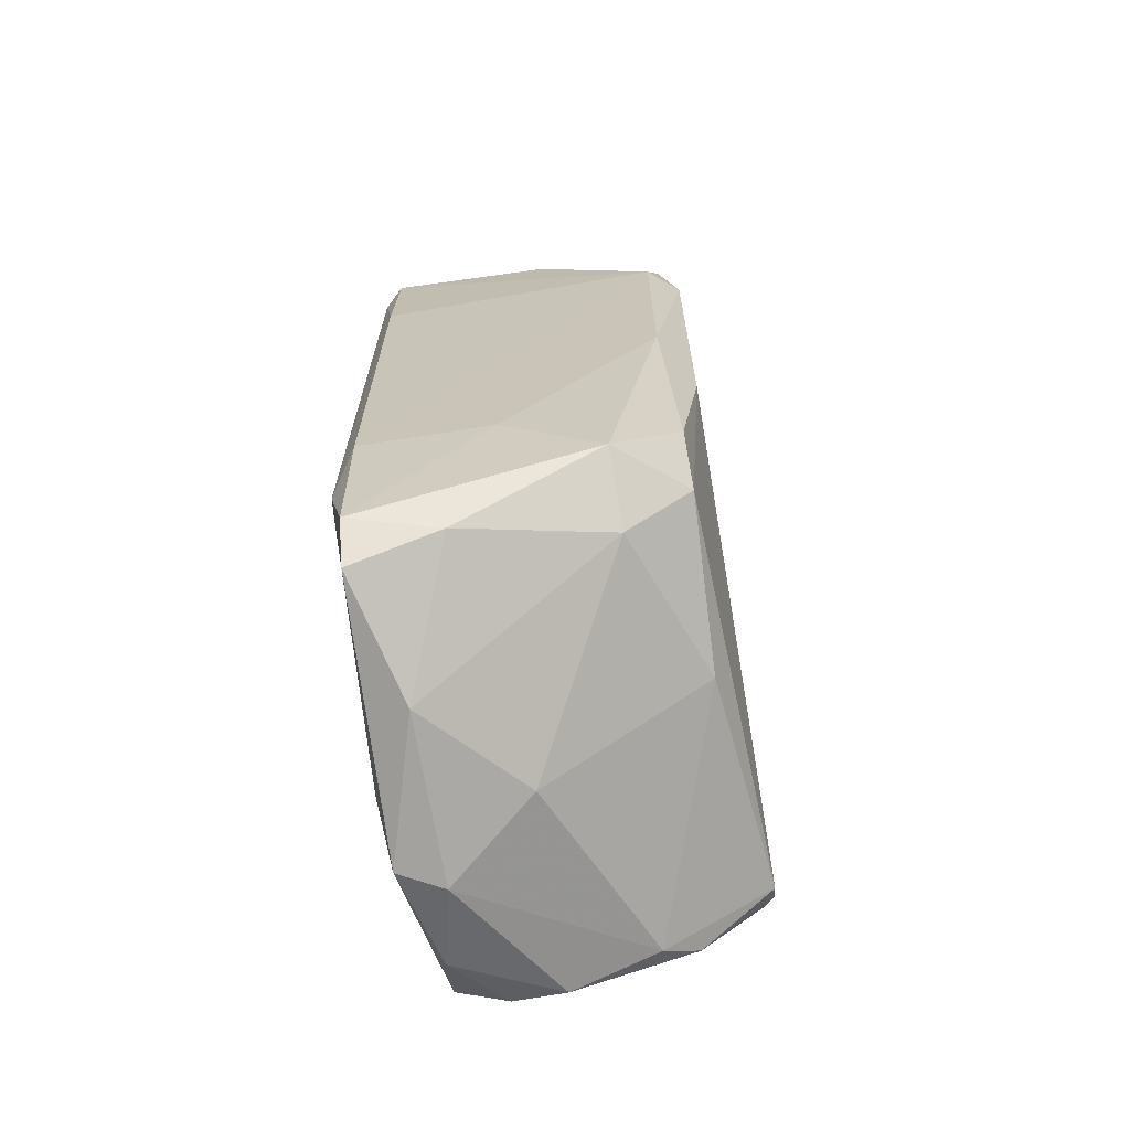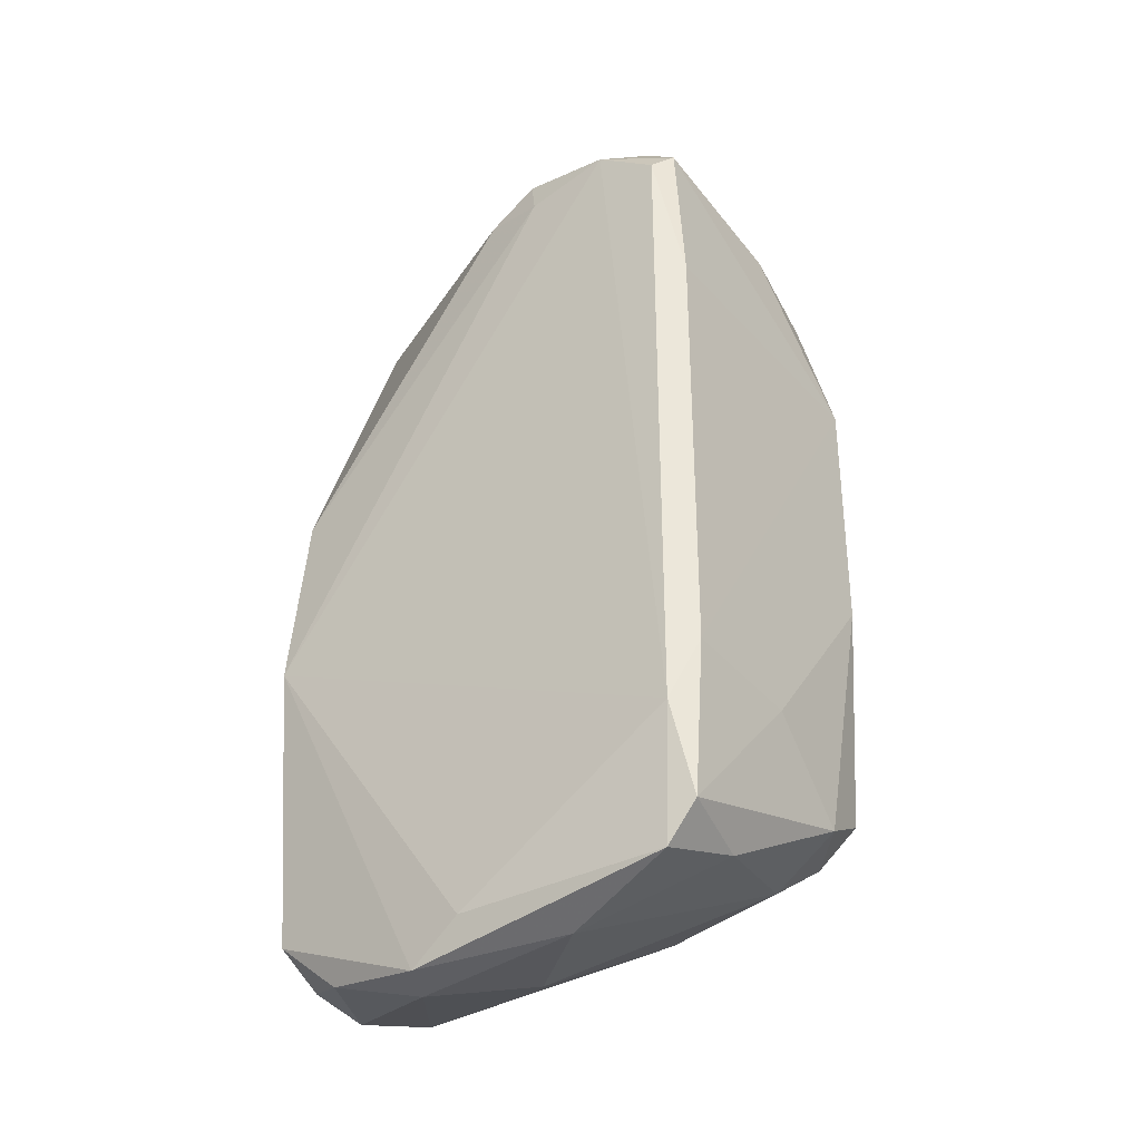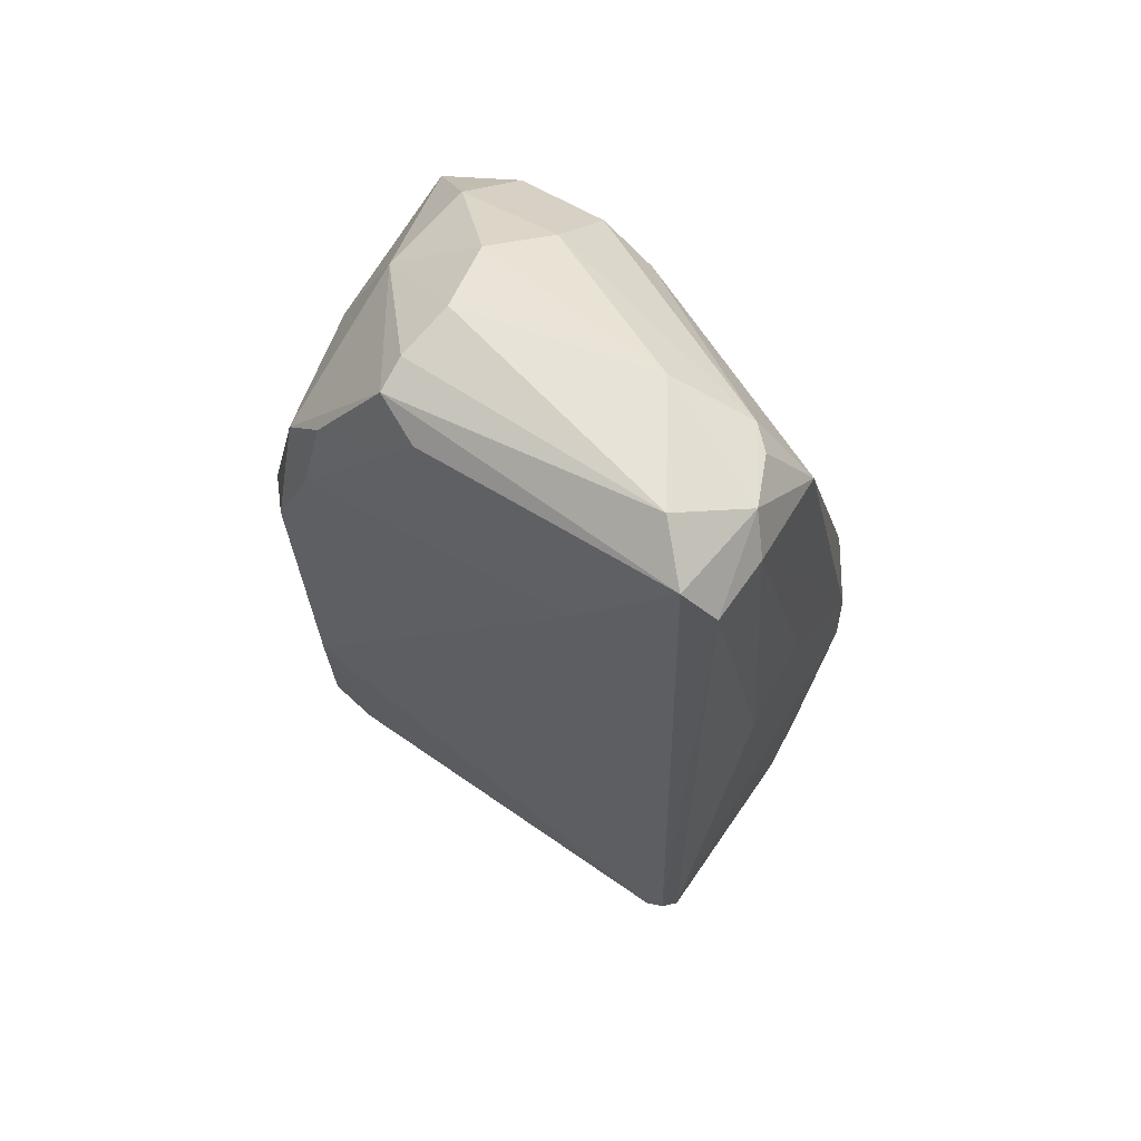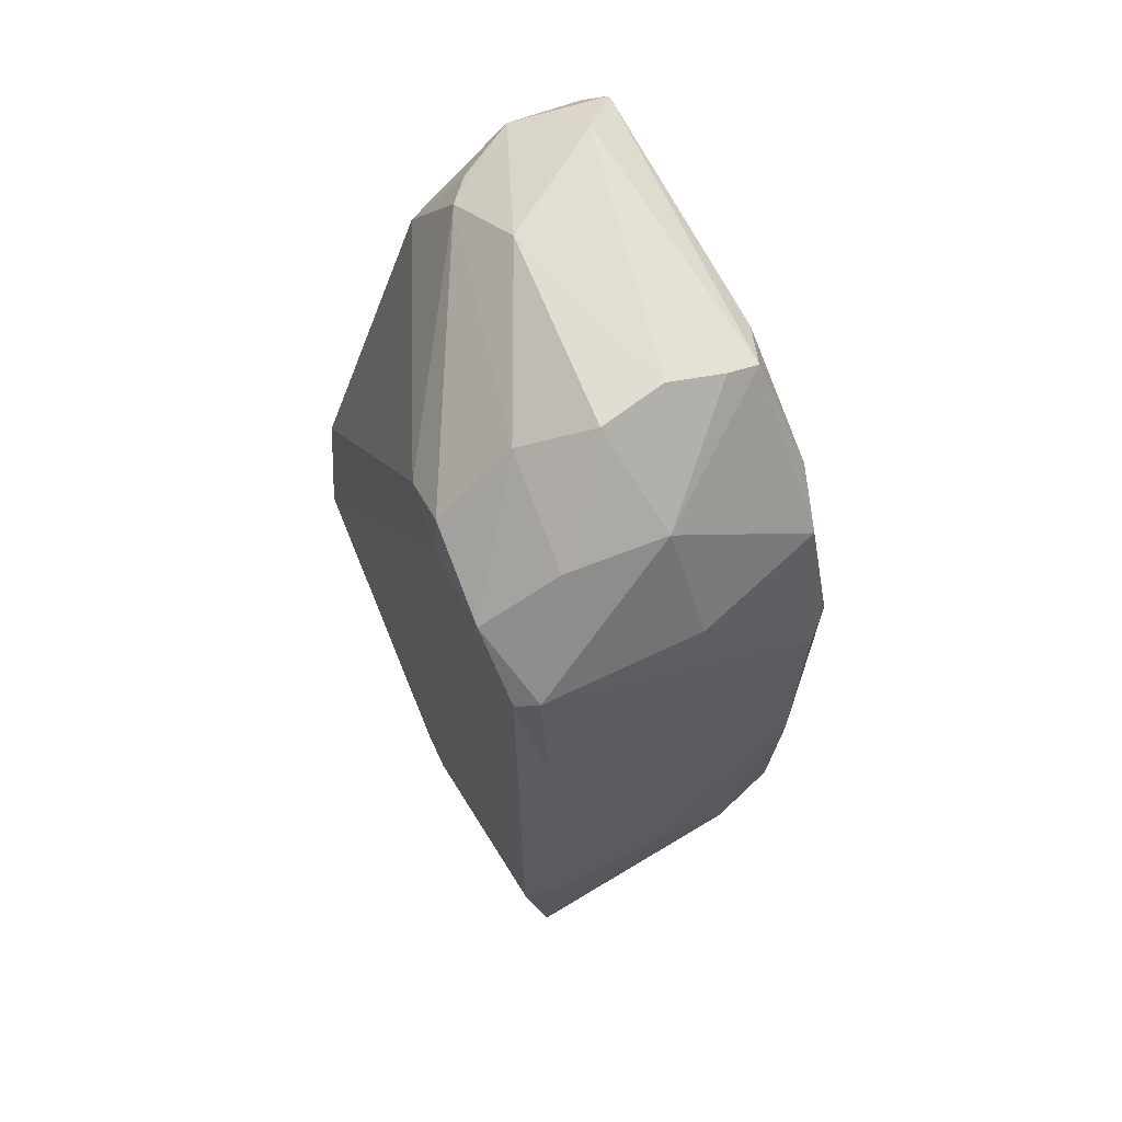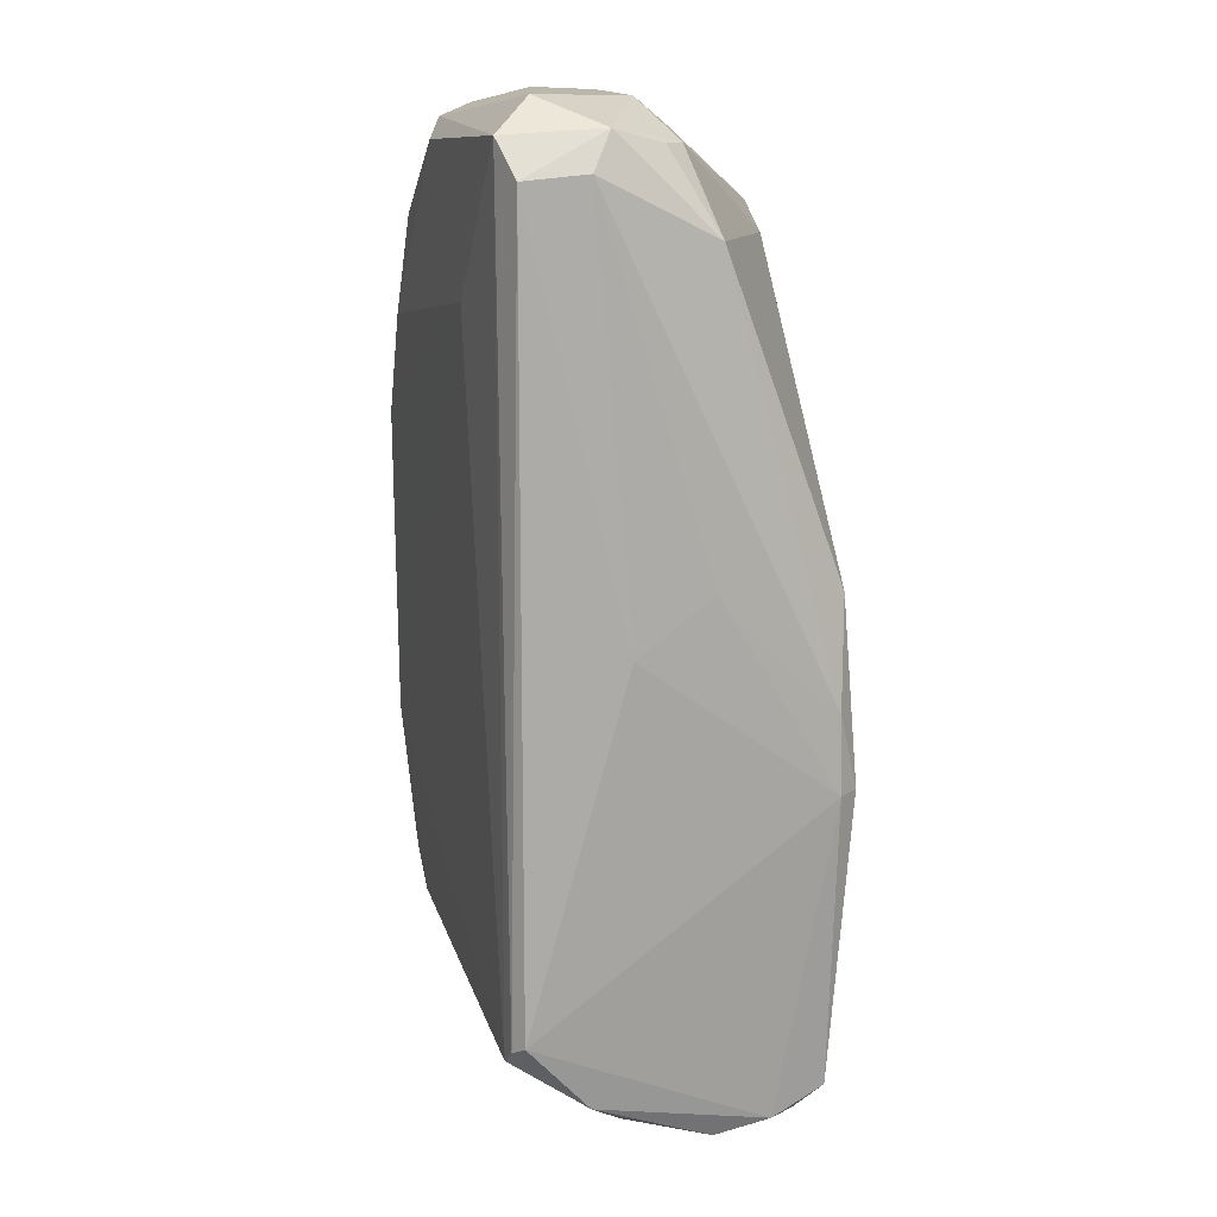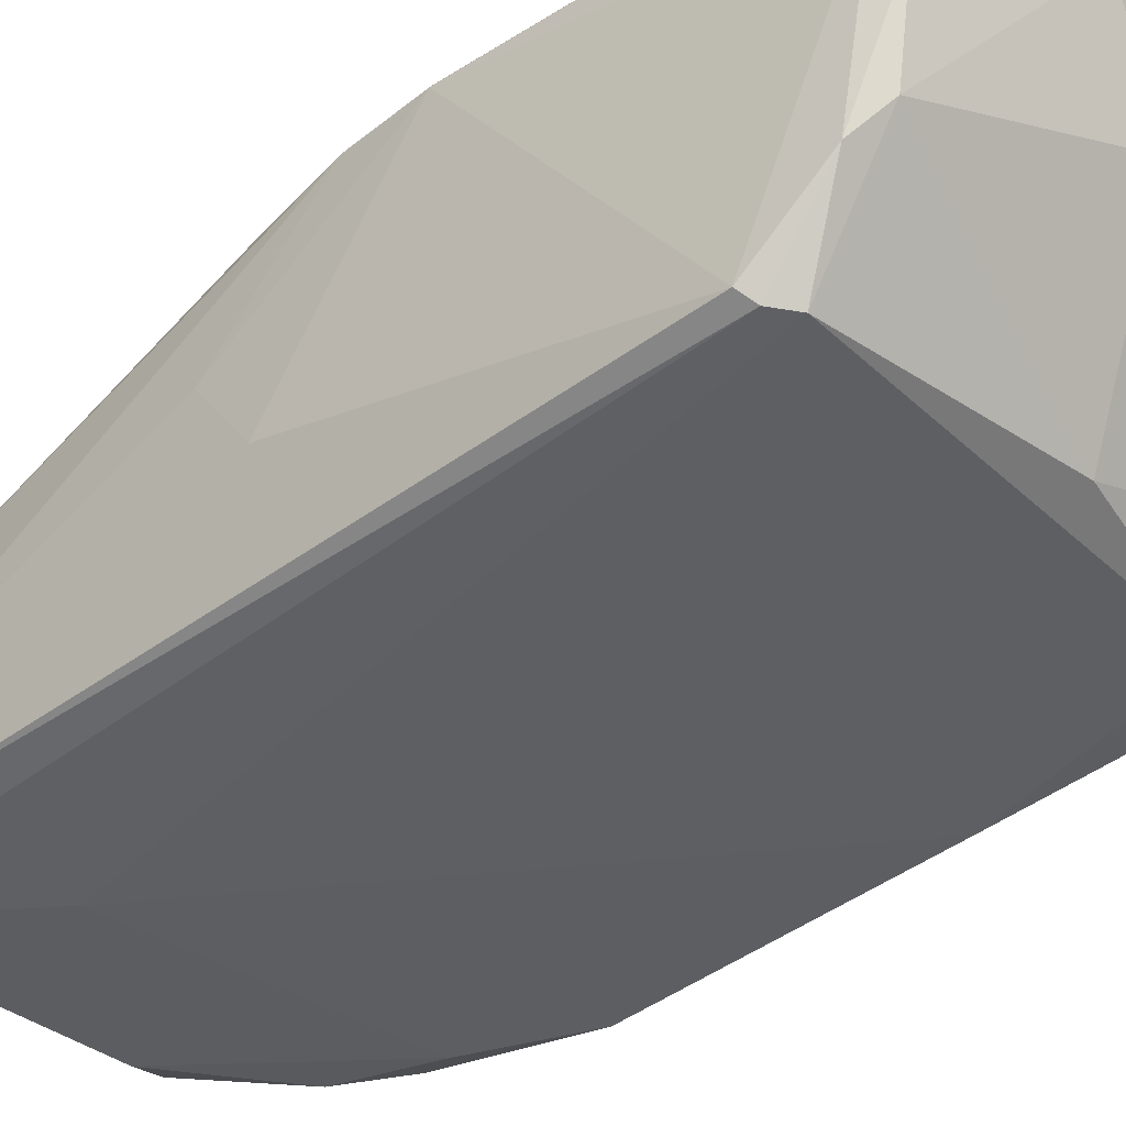
<metadata>
{"format":"obj","ext":"obj","renderer":"f3d","projection":"perspective","resolution":1024,"background":"white","views":[{"elev":-67.9,"azim":-79.4,"up":"+Z"},{"elev":-34.7,"azim":-143.4,"up":"+Z"},{"elev":64.1,"azim":32.9,"up":"+Z"},{"elev":66.3,"azim":-117.9,"up":"+Z"},{"elev":14.1,"azim":73.8,"up":"+Z"},{"elev":-39.0,"azim":133.0,"up":"+Y"}]}
</metadata>
<code>
v -323.4 -422.2 625.6
v -342.6 -441.5 459
v -307.8 -381.4 598.6
v -261.9 -424.3 620.3
v -256 -406.9 541.2
v -258.6 -379.1 502.6
v -305.7 -379.3 436.7
v -353.4 -415.5 589
v -340.7 -393.7 611.3
v -350.7 -379 464
v -353.6 -428.6 458.6
v -338.1 -378.8 599.5
v -290.2 -389.1 428.8
v -260.9 -381.3 538.9
v -255.8 -383 502.3
v -284.5 -445.2 589.8
v -303.5 -406.8 433.6
v -260.6 -404.8 601.4
v -260.4 -383.1 444.1
v -320.7 -379.2 596.5
v -325.4 -439.7 620.3
v -348.3 -445.3 498.5
v -349.3 -400.3 443.2
v -258.5 -441.3 612
v -353.8 -382.8 593.8
v -318.8 -395.9 617.7
v -350.6 -445.4 560.3
v -270.9 -409 617.4
v -353.5 -383 445.8
v -258.4 -441.3 459.4
v -355.6 -383 563
v -264.1 -422.1 440.7
v -355.5 -383 476.3
v -346.8 -441.5 591
v -264.6 -443.7 619.2
v -347.5 -382.6 438.2
v -286 -413.4 624.9
v -316.5 -443.4 616.4
v -256.2 -383.2 517.5
v -259.9 -428.6 445.4
v -294.7 -380.4 429.5
v -355.5 -409 474.2
v -266.5 -413.4 617.5
v -257.9 -428.6 613.1
v -355.6 -439.4 560.8
v -318.7 -380.8 604.1
v -260.9 -443.2 457.9
v -255.9 -422 530.4
v -355.6 -439.4 511
v -351.2 -441.5 465.5
v -325.5 -433.2 622.9
v -261.7 -404.6 435.9
v -337.9 -443.4 601.3
v -342.8 -413.4 611.2
v -323.2 -389.3 431.9
v -272.7 -384.8 433.7
v -259.9 -393.7 438.8
v -350.7 -379 590.4
v -310.1 -439.6 451.8
v -325.5 -409 625
v -272.5 -435.5 625.6
v -341.9 -445.3 581.5
v -340.6 -428.6 449.8
v -264.6 -443.6 454.8
f 61 37 1
f 19 41 6
f 35 47 24
f 58 10 31
f 49 42 11
f 27 49 22
f 27 22 16
f 19 6 15
f 47 40 30
f 24 47 30
f 10 36 29
f 11 42 29
f 49 27 45
f 42 49 45
f 2 11 63
f 59 2 63
f 17 59 63
f 58 31 25
f 8 54 25
f 31 45 25
f 45 8 25
f 6 10 12
f 10 58 12
f 58 25 12
f 47 35 64
f 40 47 64
f 22 2 64
f 16 22 64
f 35 16 64
f 2 59 64
f 18 14 3
f 36 41 55
f 17 63 55
f 54 8 34
f 45 27 34
f 8 45 34
f 11 2 50
f 49 11 50
f 22 49 50
f 2 22 50
f 41 36 7
f 6 41 7
f 10 6 7
f 36 10 7
f 31 10 33
f 10 29 33
f 29 42 33
f 42 45 33
f 45 31 33
f 15 5 48
f 24 30 48
f 30 15 48
f 5 44 48
f 44 24 48
f 19 15 57
f 30 40 57
f 15 30 57
f 40 52 57
f 43 18 28
f 3 46 28
f 18 3 28
f 60 37 26
f 46 12 26
f 37 28 26
f 28 46 26
f 54 60 9
f 25 54 9
f 12 25 9
f 60 26 9
f 26 12 9
f 14 6 20
f 12 46 20
f 6 12 20
f 46 3 20
f 3 14 20
f 55 41 13
f 17 55 13
f 52 40 32
f 59 17 32
f 40 64 32
f 64 59 32
f 17 13 32
f 13 52 32
f 35 24 4
f 18 43 4
f 61 35 4
f 37 61 4
f 24 44 4
f 44 18 4
f 43 28 4
f 28 37 4
f 6 14 39
f 14 18 39
f 5 15 39
f 15 6 39
f 44 5 39
f 18 44 39
f 51 54 21
f 35 61 21
f 61 51 21
f 53 38 21
f 38 35 21
f 34 53 21
f 54 34 21
f 29 36 23
f 11 29 23
f 63 11 23
f 36 55 23
f 55 63 23
f 41 19 56
f 19 57 56
f 57 52 56
f 52 13 56
f 13 41 56
f 27 16 62
f 16 35 62
f 38 53 62
f 35 38 62
f 34 27 62
f 53 34 62
f 37 60 1
f 60 54 1
f 54 51 1
f 51 61 1

</code>
